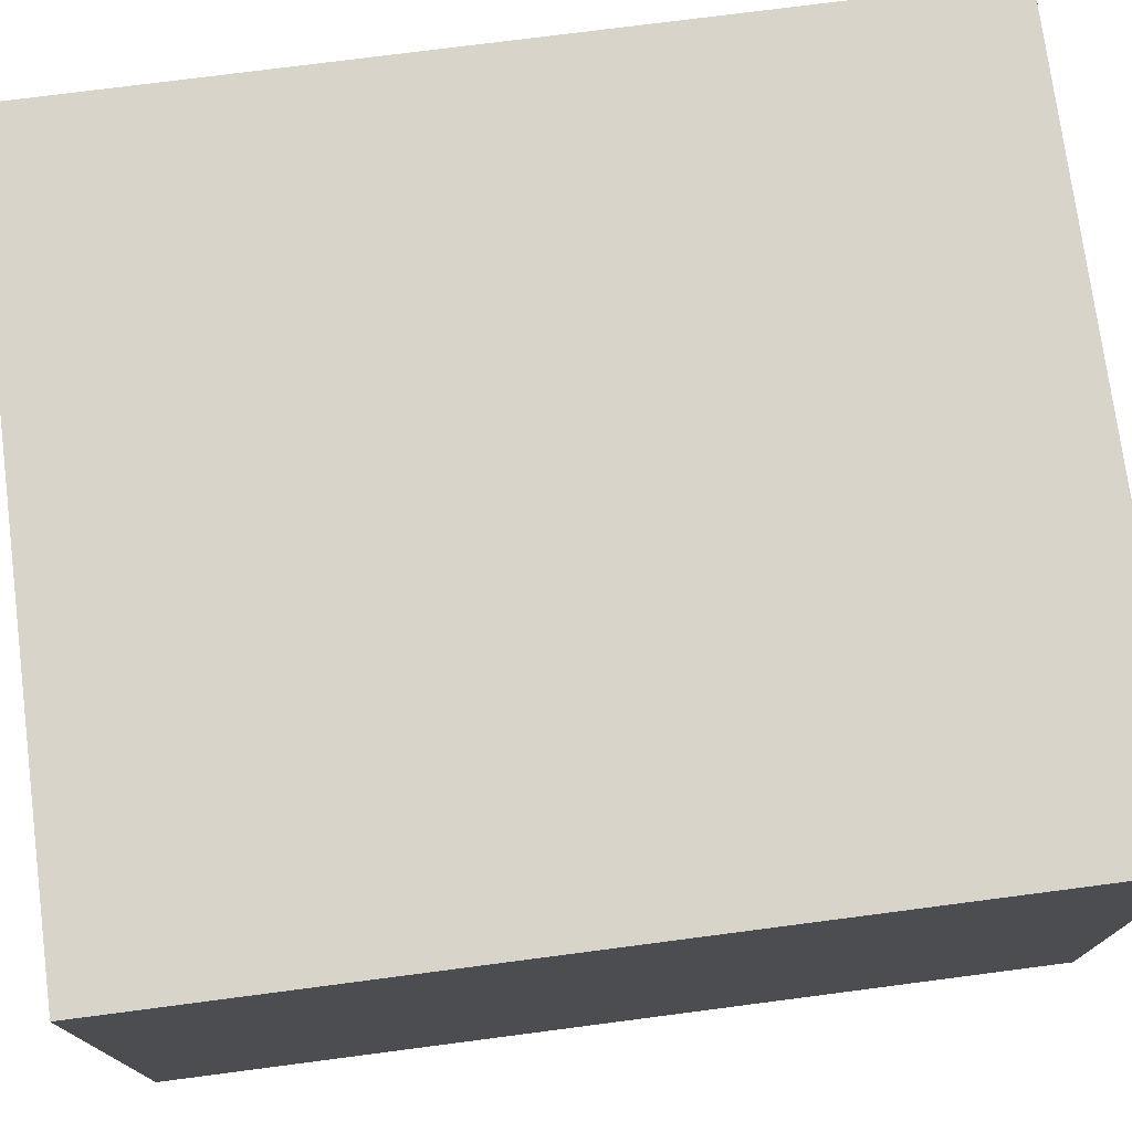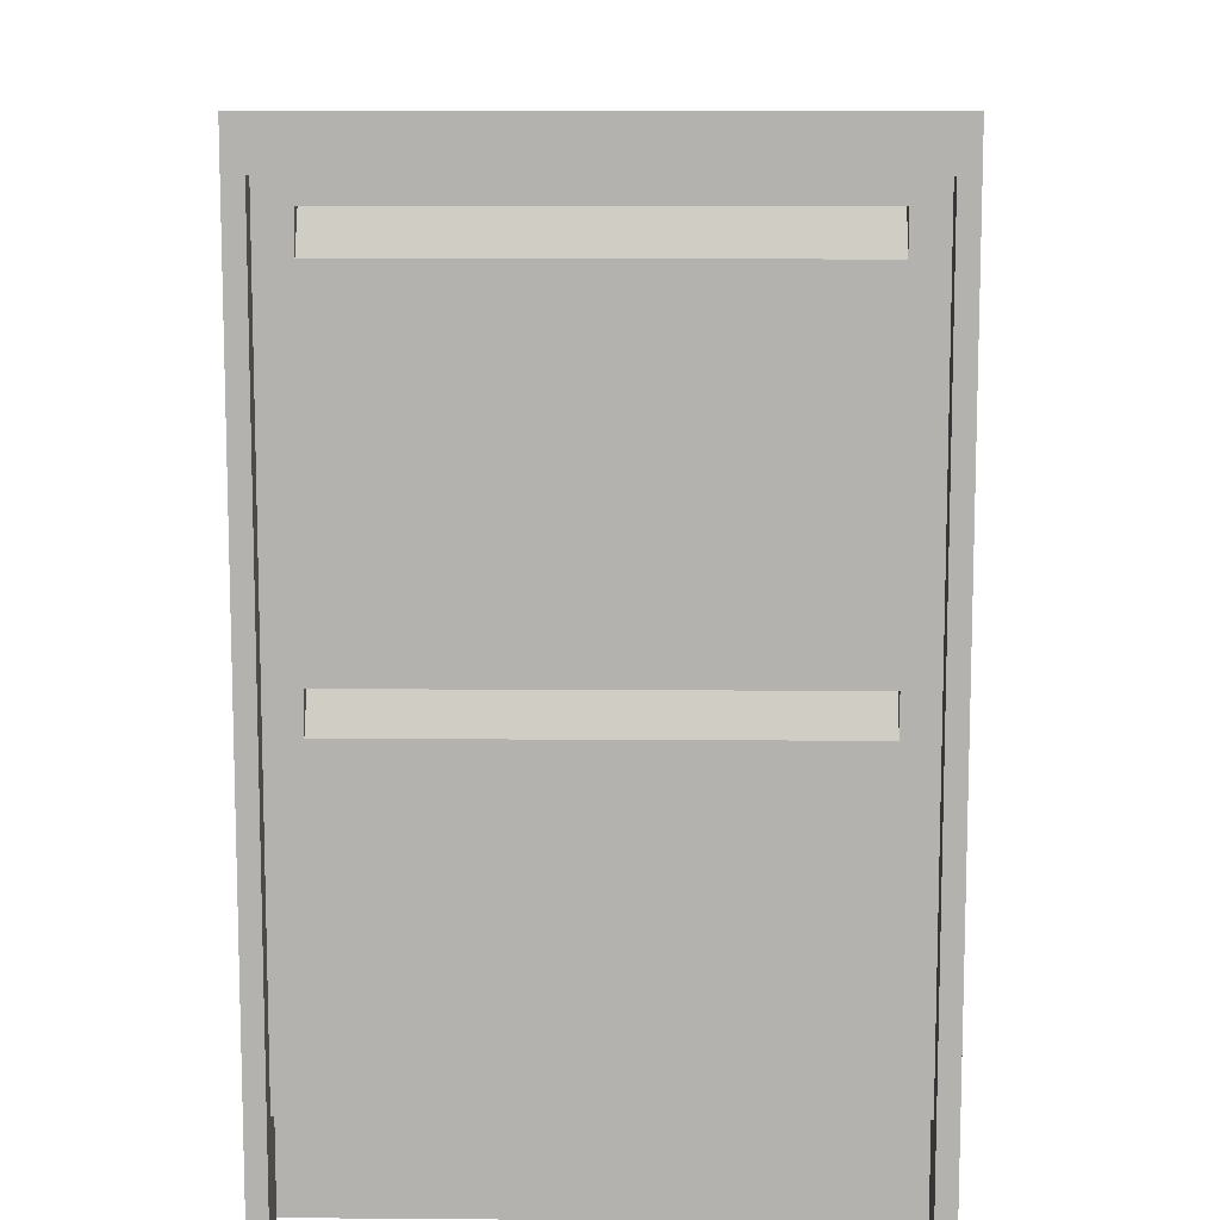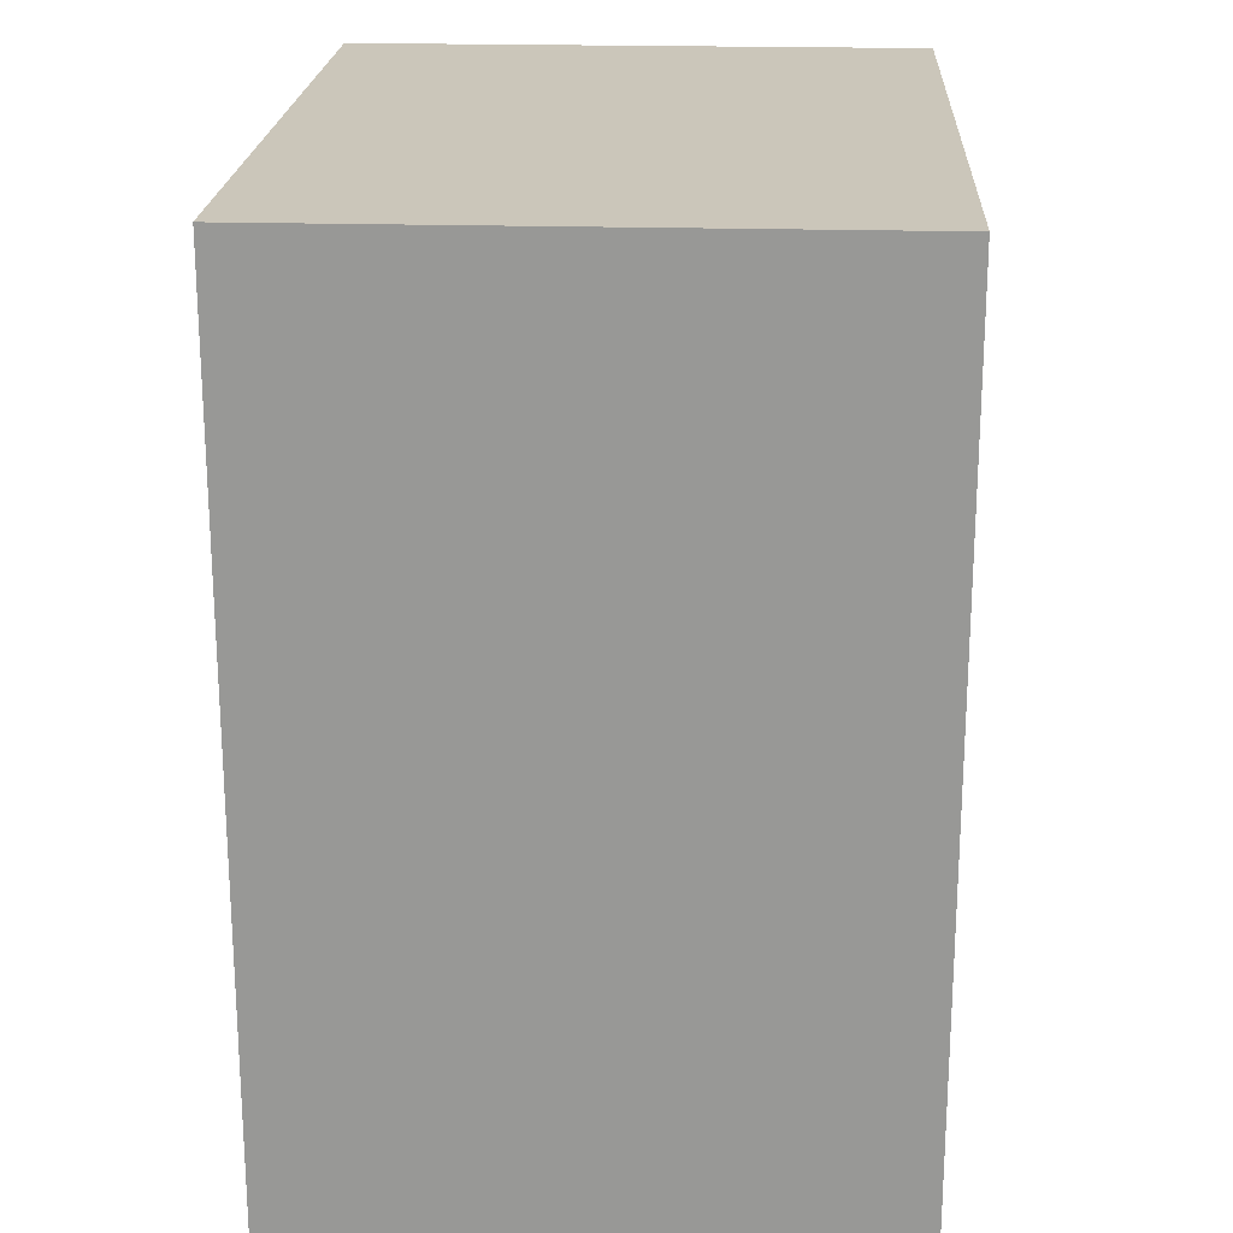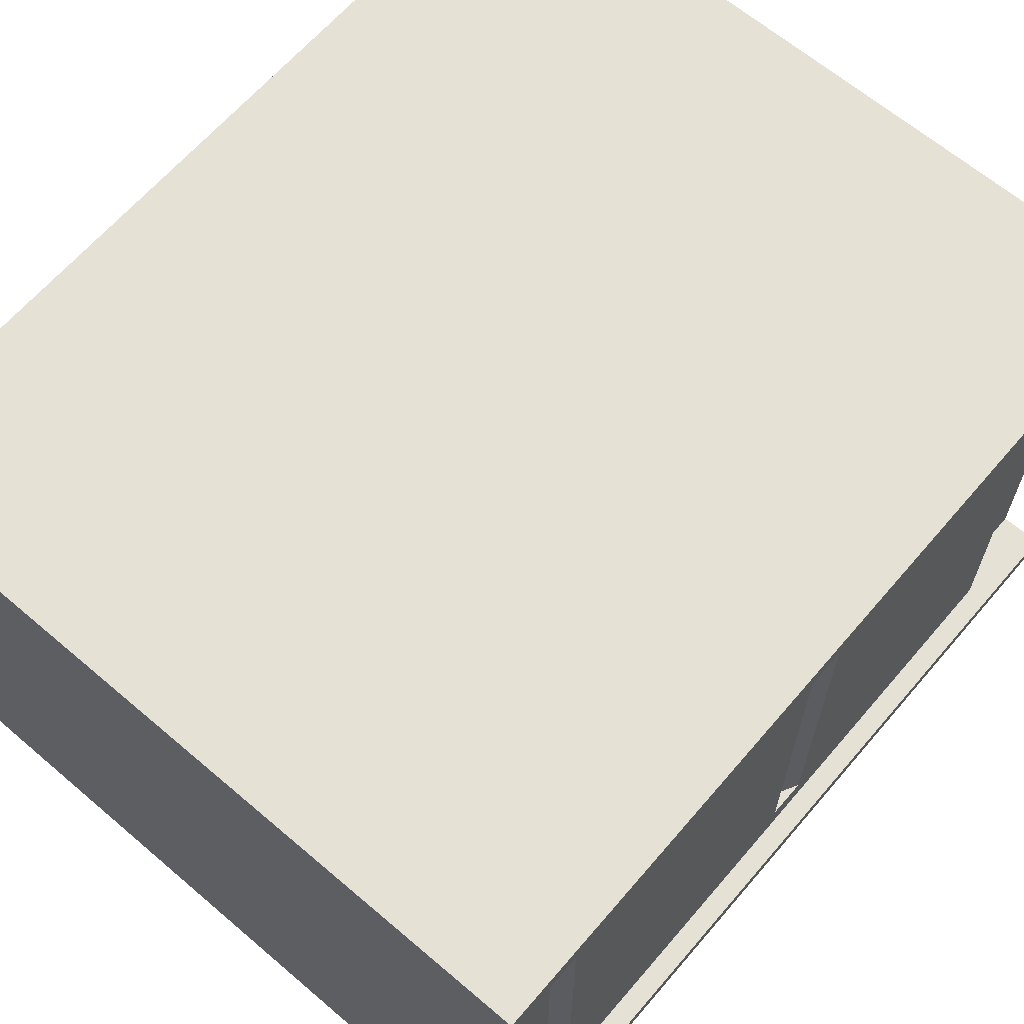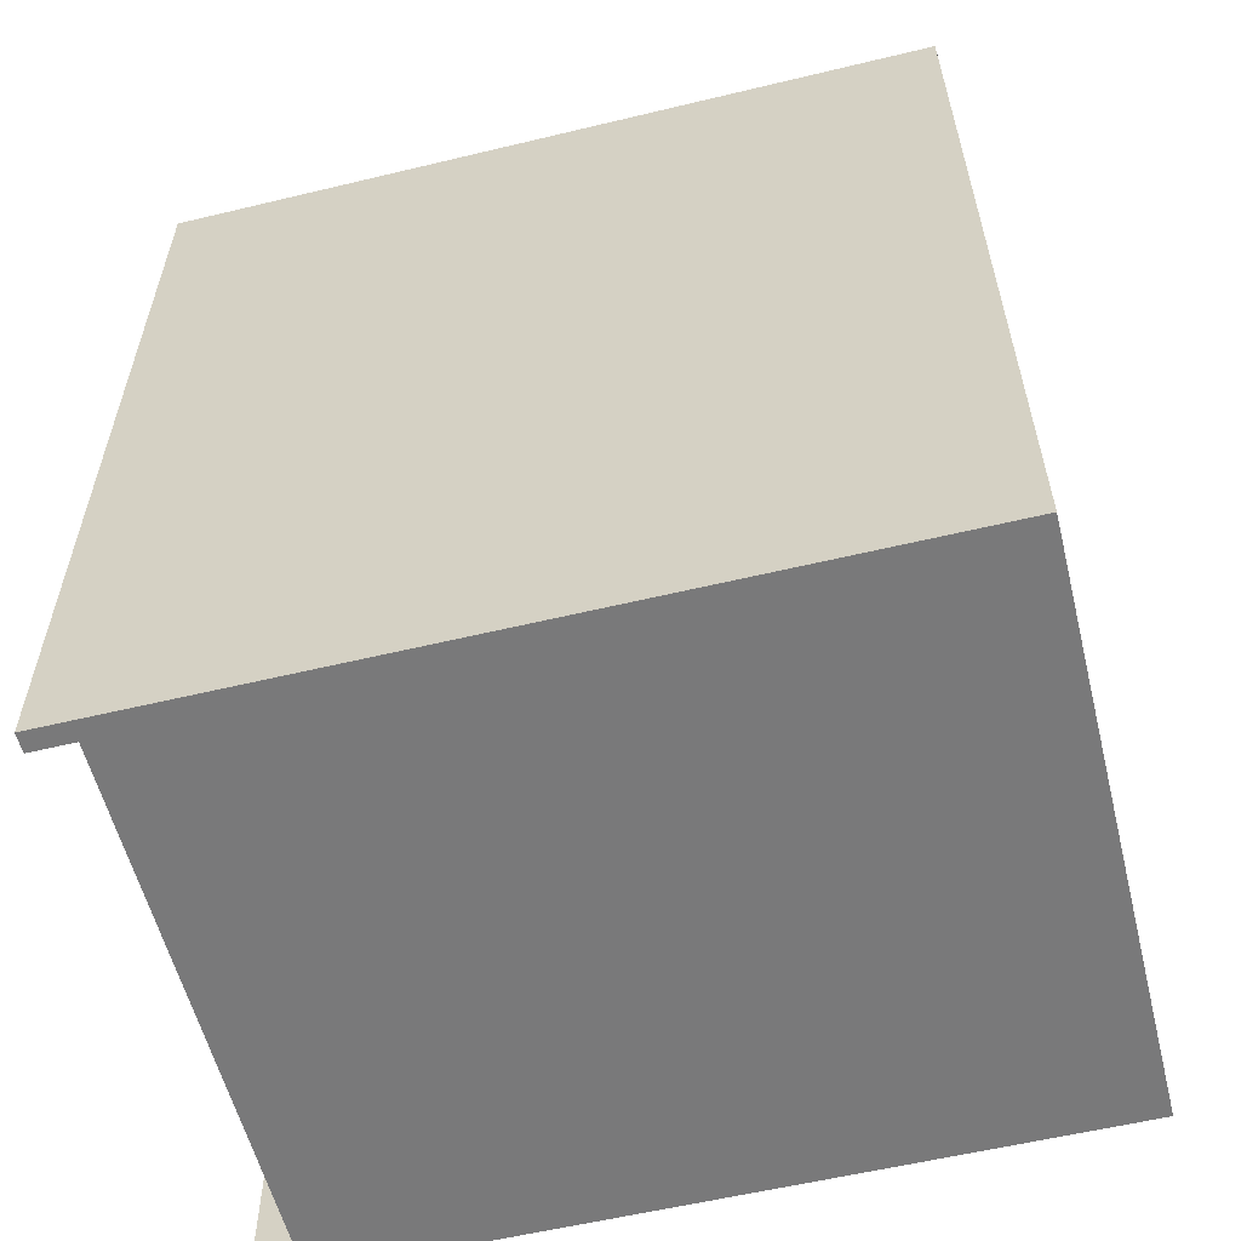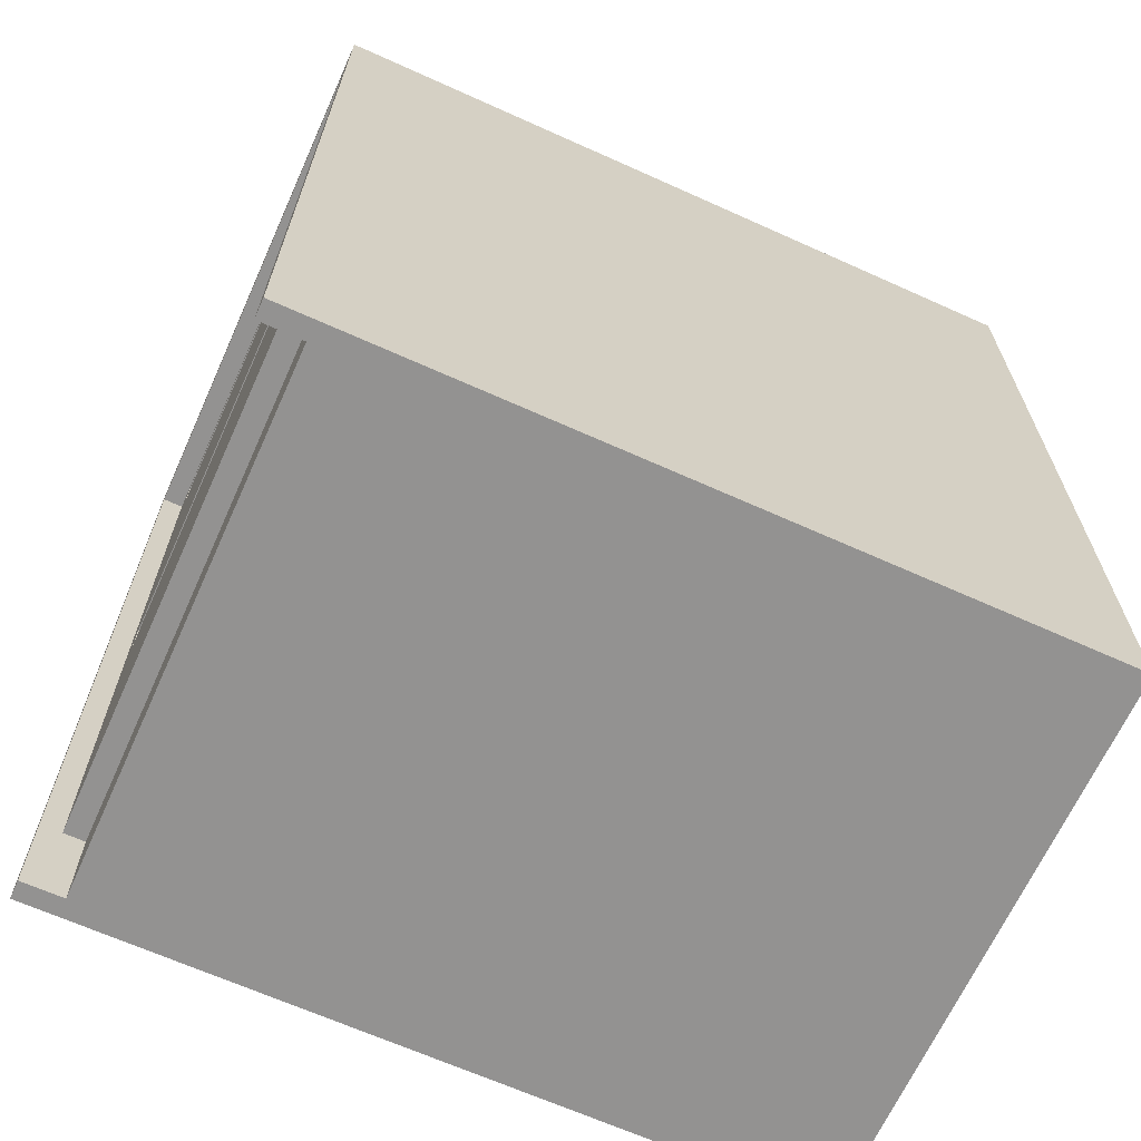
<metadata>
{"format":"obj","ext":"obj","renderer":"f3d","projection":"perspective","resolution":1024,"background":"white","views":[{"elev":75.0,"azim":82.6,"up":"+Z"},{"elev":10.1,"azim":-88.9,"up":"+Y"},{"elev":21.1,"azim":93.0,"up":"+Y"},{"elev":64.7,"azim":-139.4,"up":"+Z"},{"elev":-57.8,"azim":14.0,"up":"+Y"},{"elev":-66.5,"azim":-24.3,"up":"+Y"}]}
</metadata>
<code>
v 0.4982 0.3147 -0.2187
v -0.08651 -0.3685 -0.2187
v -0.08651 0.3147 -0.2187
v 0.4982 -0.3685 -0.2187
v -0.08651 0.2781 -0.2041
v -0.08651 0.3147 0
v 0.4982 -0.3685 0
v -0.08651 -0.3685 -0.2041
v 0.4982 0.3147 0
v -0.05403 -0.3685 -0.2041
v -0.07027 -0.2953 -0.2041
v -0.08651 0.2781 0
v -0.05403 -0.3685 0
v -0.07027 0.2781 -0.2041
v -0.07027 0.2781 0
v -0.05403 -0.2953 0
v -0.05403 -0.2953 -0.2041
v -0.07027 -0.008563 -0.2041
v -0.07027 -0.05676 -0.1786
v -0.07027 0.2299 -0.1786
v -0.07027 0.2604 -0.1786
v -0.07027 -0.2953 0
v -0.07027 -0.05676 0
v -0.07027 -0.02626 -0.1786
v -0.07027 0.2299 0
v -0.07027 0.2604 0
v -0.05403 -0.02626 0
v -0.05403 -0.02626 -0.1786
v -0.07027 -0.008563 0
v -0.05403 0.2604 0
v -0.05403 0.2604 -0.1786
v -0.07027 -0.02626 0
v -0.08651 0.3147 0.2187
v -0.08651 -0.3685 0.2187
v 0.4982 0.3147 0.2187
v -0.08651 0.2781 0.2041
v 0.4982 -0.3685 0.2187
v -0.08651 -0.3685 0.2041
v -0.05403 -0.3685 0.2041
v -0.07027 -0.2953 0.2041
v -0.07027 0.2781 0.2041
v -0.05403 -0.2953 0.2041
v -0.07027 -0.008563 0.2041
v -0.07027 0.2604 0.1786
v -0.07027 -0.05676 0.1786
v -0.07027 0.2299 0.1786
v -0.07027 -0.02626 0.1786
v -0.05403 0.2604 0.1786
v -0.05403 -0.02626 0.1786
g mesh1_mesh1-geometry
f 1 2 3
f 2 1 4
f 3 2 1
f 4 1 2
f 2 5 3
f 3 5 2
f 6 1 3
f 3 1 6
f 1 7 4
f 4 7 1
f 7 2 4
f 4 2 7
f 5 2 8
f 8 2 5
f 3 5 6
f 6 5 3
f 1 6 9
f 9 6 1
f 7 1 9
f 9 1 7
f 2 7 10
f 10 7 2
f 8 2 10
f 10 2 8
f 8 11 5
f 5 11 8
f 6 5 12
f 12 5 6
f 10 7 13
f 13 7 10
f 11 8 10
f 10 8 11
f 11 14 5
f 5 14 11
f 5 15 12
f 12 15 5
f 16 10 13
f 13 10 16
f 11 10 17
f 17 10 11
f 14 11 18
f 18 11 14
f 15 5 14
f 14 5 15
f 10 16 17
f 17 16 10
f 16 11 17
f 17 11 16
f 11 19 18
f 18 19 11
f 18 20 14
f 14 20 18
f 14 21 15
f 15 21 14
f 11 16 22
f 22 16 11
f 11 23 19
f 19 23 11
f 18 19 24
f 24 19 18
f 18 25 20
f 20 25 18
f 14 20 21
f 21 20 14
f 15 21 26
f 26 21 15
f 23 11 22
f 22 11 23
f 27 19 23
f 23 19 27
f 28 24 19
f 19 24 28
f 18 24 29
f 29 24 18
f 25 18 29
f 29 18 25
f 30 20 25
f 25 20 30
f 31 21 20
f 20 21 31
f 21 30 26
f 26 30 21
f 19 27 28
f 28 27 19
f 27 24 28
f 28 24 27
f 29 24 32
f 32 24 29
f 20 30 31
f 31 30 20
f 30 21 31
f 31 21 30
f 24 27 32
f 32 27 24
g mesh2_mesh2-geometry
l 12 5
l 5 8
l 5 14
l 8 10
l 2 8
l 15 14
l 14 18
l 10 13
l 17 10
l 4 2
l 2 3
l 18 11
l 18 29
l 11 17
l 17 16
l 4 1
l 7 4
l 1 3
l 3 6
l 11 22
l 9 1
g mesh3_mesh3-geometry
l 24 28
l 19 24
l 24 32
l 19 28
l 28 27
l 23 19
g mesh4_mesh4-geometry
l 21 31
l 20 21
l 21 26
l 20 31
l 31 30
l 25 20
g mesh5_mesh5-geometry
f 33 34 35
f 35 34 33
f 33 36 34
f 34 36 33
f 37 35 34
f 34 35 37
f 33 35 6
f 6 35 33
f 6 36 33
f 33 36 6
f 38 34 36
f 36 34 38
f 37 7 35
f 35 7 37
f 37 34 7
f 7 34 37
f 9 6 35
f 35 6 9
f 12 36 6
f 6 36 12
f 39 34 38
f 38 34 39
f 36 40 38
f 38 40 36
f 9 35 7
f 7 35 9
f 39 7 34
f 34 7 39
f 12 15 36
f 36 15 12
f 39 38 40
f 40 38 39
f 36 41 40
f 40 41 36
f 13 7 39
f 39 7 13
f 41 36 15
f 15 36 41
f 42 39 40
f 40 39 42
f 43 40 41
f 41 40 43
f 13 39 16
f 16 39 13
f 15 44 41
f 41 44 15
f 42 16 39
f 39 16 42
f 42 40 16
f 16 40 42
f 43 45 40
f 40 45 43
f 41 46 43
f 43 46 41
f 26 44 15
f 15 44 26
f 44 46 41
f 41 46 44
f 22 16 40
f 40 16 22
f 47 45 43
f 43 45 47
f 45 23 40
f 40 23 45
f 46 25 43
f 43 25 46
f 26 30 44
f 44 30 26
f 46 44 48
f 48 44 46
f 22 40 23
f 23 40 22
f 45 47 49
f 49 47 45
f 29 47 43
f 43 47 29
f 23 45 27
f 27 45 23
f 25 46 30
f 30 46 25
f 29 43 25
f 25 43 29
f 48 44 30
f 30 44 48
f 48 30 46
f 46 30 48
f 49 47 27
f 27 47 49
f 49 27 45
f 45 27 49
f 32 47 29
f 29 47 32
f 32 27 47
f 47 27 32
g mesh6_mesh6-geometry
l 12 36
l 36 38
l 36 41
l 38 39
l 34 38
l 15 41
l 41 43
l 39 13
l 42 39
l 37 34
l 34 33
l 43 40
l 43 29
l 40 42
l 42 16
l 37 35
l 7 37
l 35 33
l 33 6
l 40 22
l 9 35
g mesh7_mesh7-geometry
l 47 49
l 45 47
l 47 32
l 45 49
l 49 27
l 23 45
g mesh8_mesh8-geometry
l 44 48
l 46 44
l 44 26
l 46 48
l 48 30
l 25 46

</code>
